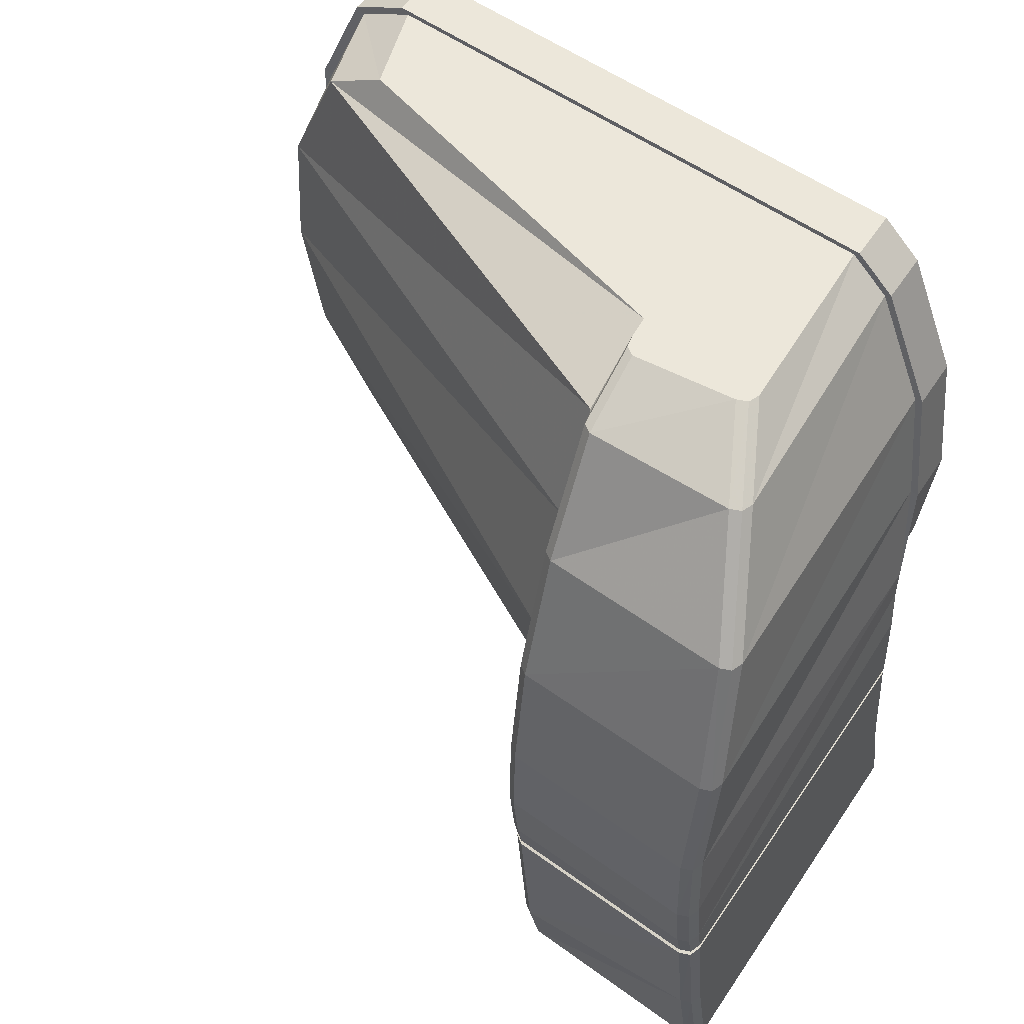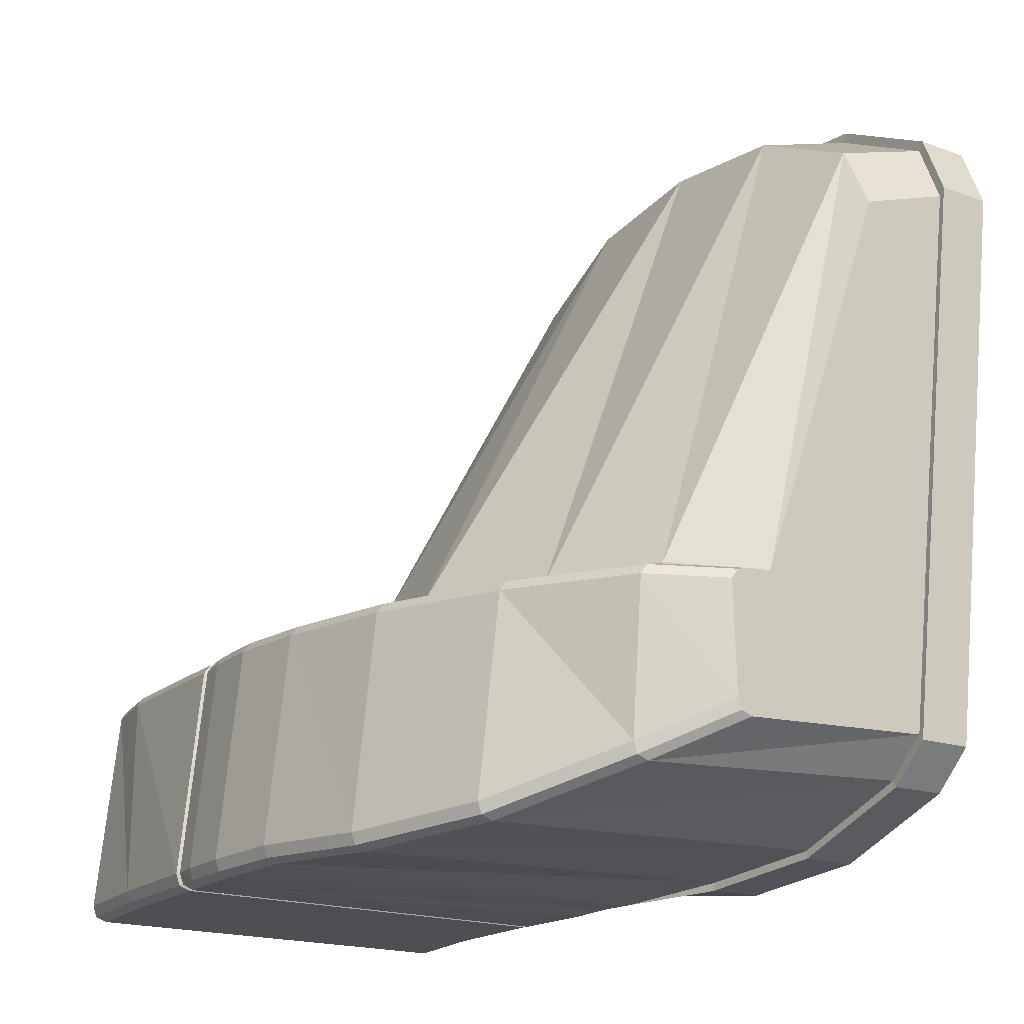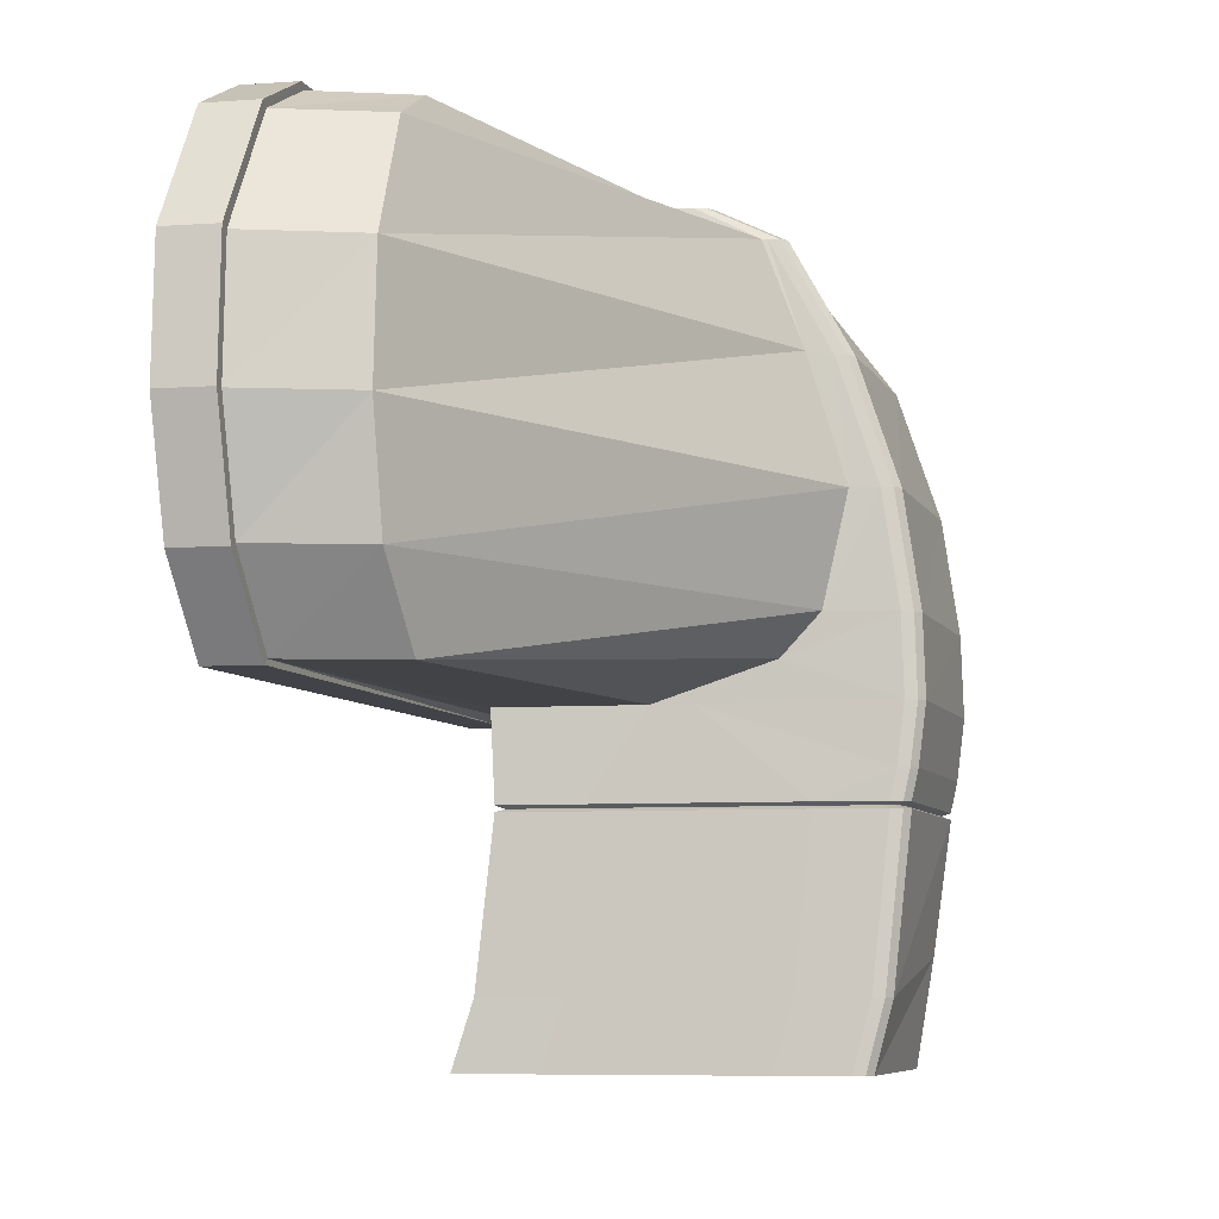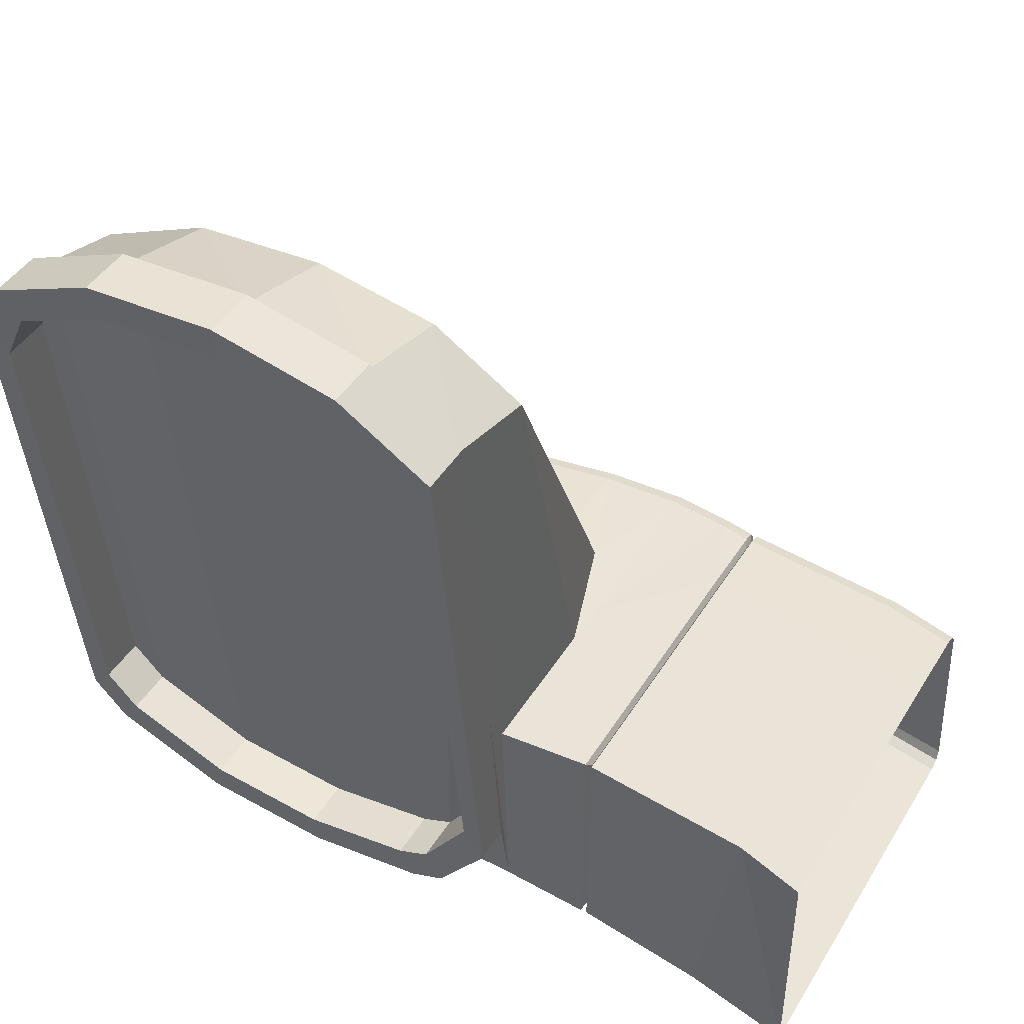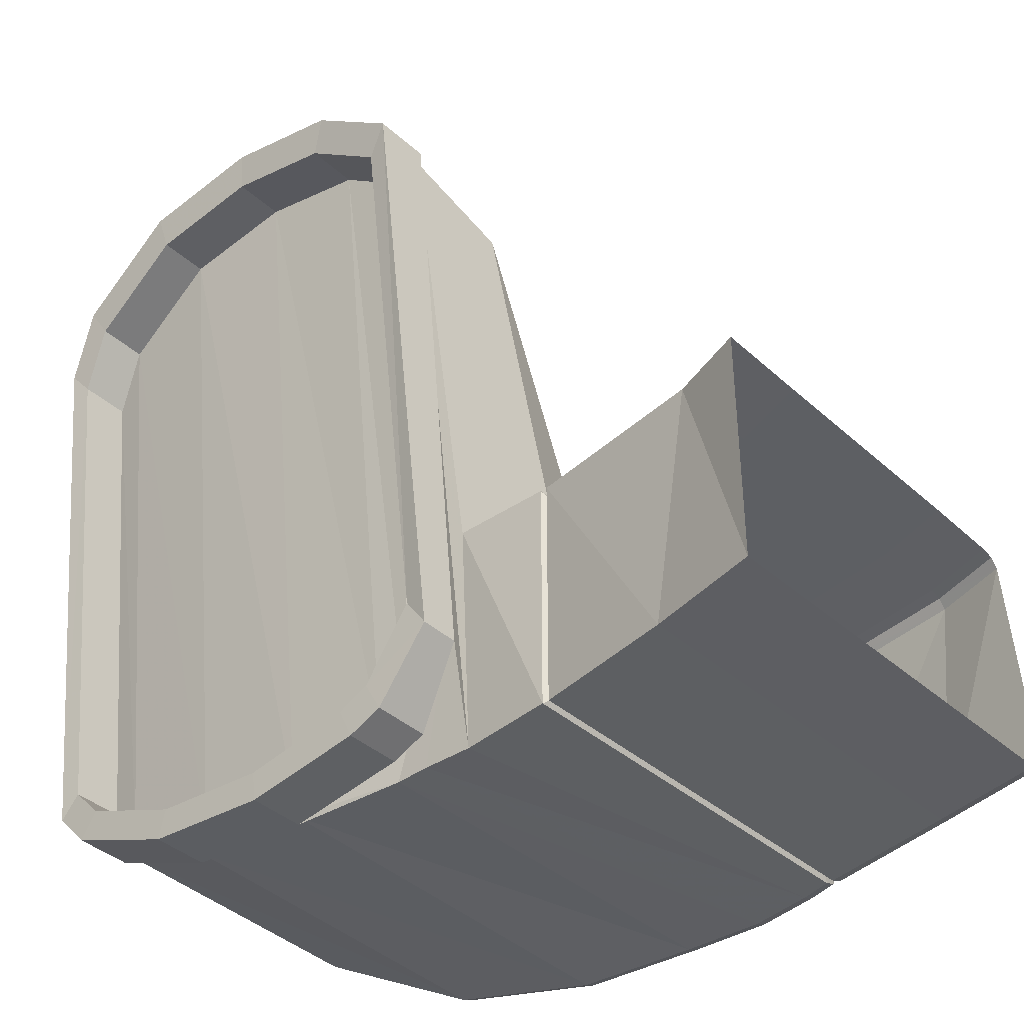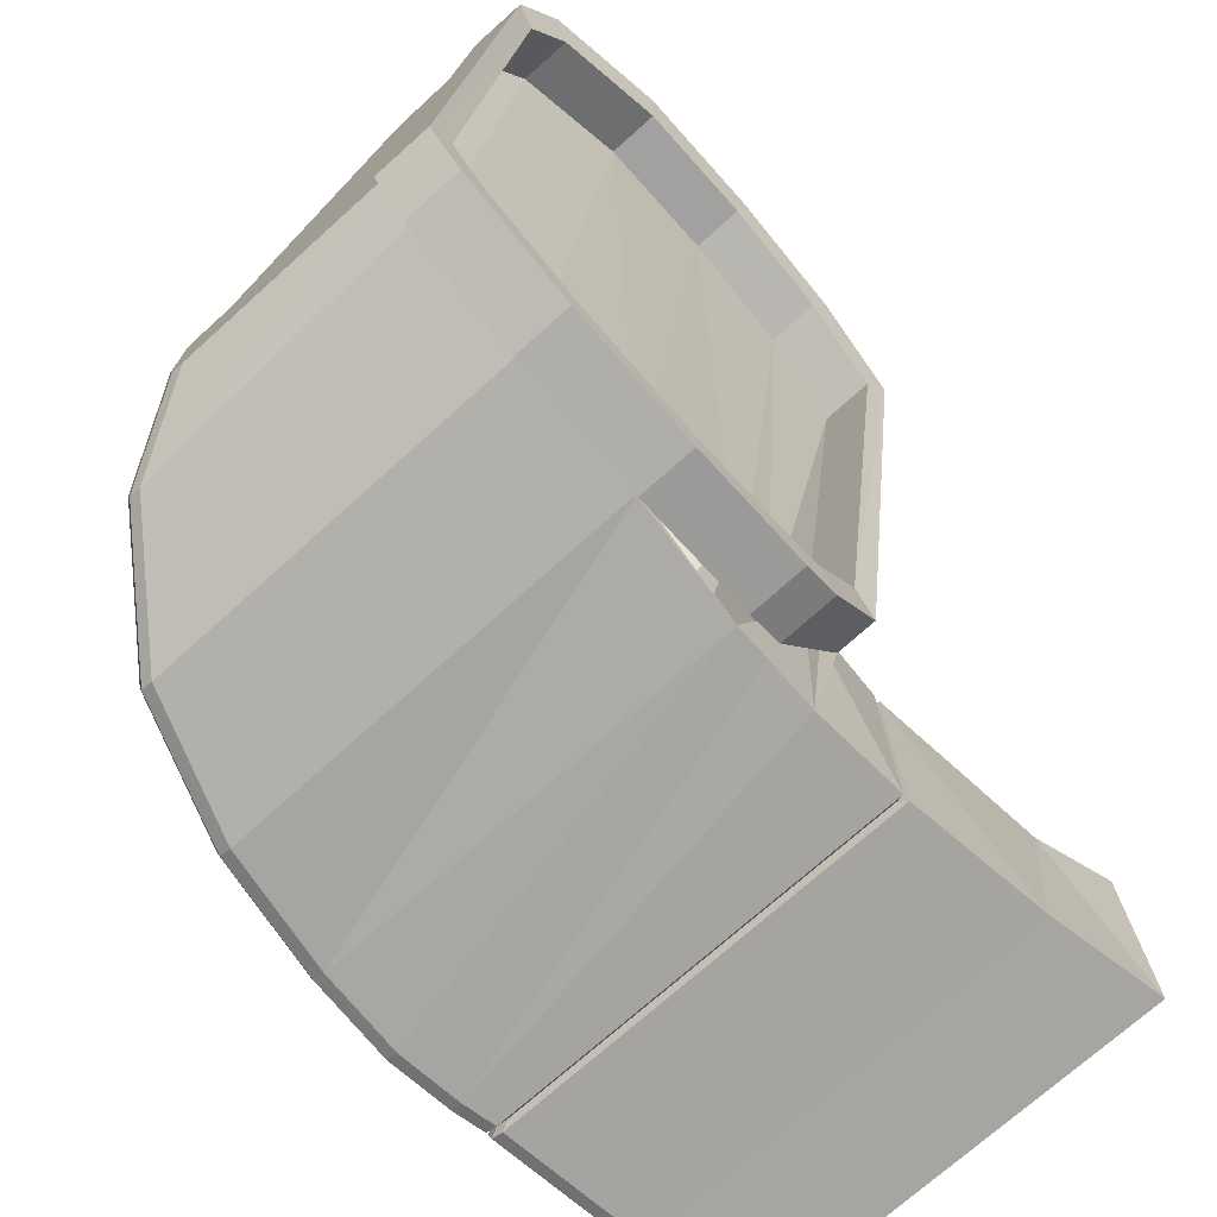
<metadata>
{"format":"obj","ext":"obj","renderer":"f3d","projection":"perspective","resolution":1024,"background":"white","views":[{"elev":51.3,"azim":122.2,"up":"+Y"},{"elev":-16.8,"azim":143.5,"up":"+Z"},{"elev":-7.5,"azim":10.9,"up":"+Y"},{"elev":43.6,"azim":-60.6,"up":"+Z"},{"elev":-40.0,"azim":-47.7,"up":"+Z"},{"elev":-73.9,"azim":-138.2,"up":"+Z"}]}
</metadata>
<code>
v 0.1239 0.04605 0.1407
v 0.1233 0.04117 0.1407
v 0.1237 0.04117 0.1409
v 0.1244 0.04605 0.1409
v 0.1095 0.04605 0.1405
v 0.1088 0.04117 0.1405
v 0.1095 0.04605 0.149
v 0.1098 0.04617 0.1488
v 0.1098 0.04617 0.1408
v 0.1128 0.04617 0.1488
v 0.1126 0.04605 0.149
v 0.1204 0.04617 0.1487
v 0.1204 0.04629 0.149
v 0.1126 0.04629 0.149
v 0.1165 0.04965 0.149
v 0.1149 0.04965 0.149
v 0.1194 0.05114 0.149
v 0.1107 0.04961 0.1639
v 0.1208 0.05274 0.149
v 0.1103 0.05266 0.1663
v 0.1218 0.05692 0.149
v 0.1102 0.05692 0.1673
v 0.1203 0.06172 0.149
v 0.1102 0.06156 0.167
v 0.1188 0.06572 0.149
v 0.1103 0.06572 0.1651
v 0.1155 0.06697 0.149
v 0.1105 0.06697 0.1628
v 0.107 0.06697 0.1639
v 0.1088 0.06697 0.1488
v 0.1169 0.06697 0.1488
v 0.1164 0.06697 0.1489
v 0.107 0.06717 0.1641
v 0.1093 0.06697 0.1446
v 0.1066 0.06572 0.1662
v 0.1066 0.06589 0.1665
v 0.1061 0.06156 0.1682
v 0.1061 0.05692 0.1684
v 0.1063 0.05266 0.1673
v 0.1065 0.04961 0.165
v 0.1093 0.04965 0.149
v 0.1095 0.04629 0.149
v 0.1095 0.04629 0.1405
v 0.1237 0.04617 0.1409
v 0.1241 0.04617 0.1411
v 0.1239 0.04629 0.1407
v 0.1244 0.04629 0.1409
v 0.1242 0.04742 0.1407
v 0.1246 0.04742 0.1409
v 0.1097 0.0496 0.1405
v 0.1097 0.05144 0.1406
v 0.1245 0.04968 0.1407
v 0.1097 0.05266 0.1406
v 0.1249 0.04968 0.1409
v 0.1248 0.04742 0.1412
v 0.125 0.04968 0.1412
v 0.1245 0.04629 0.1412
v 0.1242 0.04617 0.1415
v 0.1245 0.04605 0.1412
v 0.1238 0.04117 0.1412
v 0.123 0.03721 0.1408
v 0.1232 0.03721 0.1412
v 0.1226 0.03721 0.1406
v 0.108 0.03721 0.1405
v 0.1088 0.03978 0.149
v 0.1119 0.03978 0.149
v 0.1204 0.04605 0.149
v 0.1197 0.03978 0.149
v 0.123 0.04605 0.1489
v 0.1223 0.03978 0.1489
v 0.1235 0.04605 0.1488
v 0.1228 0.03978 0.1488
v 0.1237 0.04605 0.1485
v 0.123 0.03978 0.1485
v 0.1234 0.04617 0.1483
v 0.1237 0.04629 0.1485
v 0.124 0.04742 0.1485
v 0.1235 0.04629 0.1488
v 0.1237 0.04742 0.1488
v 0.1232 0.04617 0.1486
v 0.1228 0.04617 0.1487
v 0.123 0.04629 0.1489
v 0.1233 0.04742 0.1489
v 0.1235 0.04968 0.1489
v 0.1235 0.05266 0.1489
v 0.1228 0.05692 0.1489
v 0.1213 0.06156 0.1489
v 0.119 0.06572 0.1489
v 0.1195 0.06572 0.1488
v 0.1171 0.06697 0.1485
v 0.1197 0.06572 0.1485
v 0.117 0.06697 0.1448
v 0.1165 0.06697 0.1442
v 0.1169 0.06697 0.1444
v 0.122 0.06156 0.1485
v 0.1218 0.06156 0.1488
v 0.1198 0.06539 0.1434
v 0.1197 0.06539 0.143
v 0.1193 0.06539 0.1428
v 0.1093 0.06572 0.1432
v 0.1223 0.06156 0.1412
v 0.1093 0.06156 0.1415
v 0.1238 0.05692 0.1407
v 0.1093 0.05692 0.141
v 0.1244 0.05266 0.1408
v 0.1248 0.05266 0.141
v 0.125 0.05266 0.1413
v 0.1242 0.04968 0.1485
v 0.124 0.04968 0.1488
v 0.1239 0.05266 0.1488
v 0.1242 0.05266 0.1485
v 0.1243 0.05692 0.1413
v 0.1235 0.05692 0.1485
v 0.1228 0.06156 0.1418
v 0.1227 0.06156 0.1414
v 0.1242 0.05692 0.1409
v 0.1233 0.05692 0.1488
v 0.1094 0.05689 0.1407
v 0.1094 0.06164 0.1412
v 0.1094 0.06589 0.143
v 0.1094 0.06717 0.1443
v 0.105 0.06717 0.1641
v 0.1074 0.06717 0.1443
v 0.1052 0.0664 0.1632
v 0.1074 0.0664 0.1451
v 0.1092 0.0664 0.1451
v 0.107 0.0664 0.1632
v 0.1092 0.06524 0.1439
v 0.1074 0.06524 0.1439
v 0.1092 0.06135 0.1423
v 0.1074 0.06135 0.1423
v 0.1092 0.05702 0.1418
v 0.1074 0.05702 0.1418
v 0.1092 0.05303 0.1423
v 0.1074 0.05303 0.1423
v 0.1092 0.05189 0.1428
v 0.1074 0.05189 0.1428
v 0.1092 0.05017 0.1452
v 0.1074 0.05017 0.1452
v 0.1066 0.05018 0.1642
v 0.1047 0.05018 0.1642
v 0.1063 0.05303 0.1664
v 0.1062 0.05702 0.1674
v 0.1062 0.06135 0.1672
v 0.1066 0.06524 0.1653
v 0.1048 0.06524 0.1653
v 0.1046 0.06589 0.1665
v 0.1061 0.06164 0.1686
v 0.1041 0.06164 0.1686
v 0.1061 0.05689 0.1688
v 0.1062 0.05252 0.1677
v 0.1065 0.0494 0.1653
v 0.1088 0.04939 0.1441
v 0.1045 0.0494 0.1653
v 0.1074 0.04939 0.1441
v 0.1043 0.05252 0.1677
v 0.1041 0.05689 0.1688
v 0.1044 0.05702 0.1674
v 0.1044 0.06135 0.1672
v 0.1045 0.05303 0.1664
v 0.1074 0.05127 0.1416
v 0.1094 0.05127 0.1416
v 0.1074 0.05252 0.1412
v 0.1094 0.05252 0.1412
v 0.1074 0.05689 0.1407
v 0.1074 0.06164 0.1412
v 0.1074 0.06589 0.143
v 0.1223 0.03721 0.1485
v 0.1221 0.03721 0.1488
v 0.1216 0.03721 0.1489
v 0.119 0.03721 0.149
v 0.1111 0.03721 0.149
v 0.108 0.03721 0.149
f 2 3 1
f 1 3 4
f 6 2 5
f 5 2 1
f 5 7 6
f 7 5 9
f 8 7 9
f 11 7 8
f 10 11 8
f 10 12 11
f 12 10 13
f 14 13 10
f 13 14 15
f 16 15 14
f 15 16 17
f 18 17 16
f 17 18 19
f 20 19 18
f 19 20 21
f 22 21 20
f 21 22 23
f 24 23 22
f 23 24 25
f 26 25 24
f 25 26 27
f 28 27 26
f 27 31 32
f 30 31 27
f 29 30 28
f 30 27 28
f 33 34 30
f 33 30 29
f 35 36 33
f 29 35 33
f 29 28 35
f 26 35 28
f 35 26 37
f 24 37 26
f 37 24 38
f 22 38 24
f 38 22 39
f 20 39 22
f 39 20 40
f 18 40 20
f 16 41 18
f 18 41 40
f 41 16 42
f 14 42 16
f 10 8 14
f 14 8 42
f 8 9 42
f 42 9 43
f 9 44 43
f 44 9 1
f 5 1 9
f 1 4 44
f 45 44 4
f 44 45 46
f 47 46 45
f 46 47 48
f 48 47 49
f 48 50 46
f 50 48 51
f 48 52 51
f 51 52 53
f 48 49 52
f 52 49 54
f 49 55 54
f 54 55 56
f 47 57 49
f 49 57 55
f 57 47 58
f 45 58 47
f 58 45 59
f 4 59 45
f 3 60 4
f 4 60 59
f 61 62 3
f 3 62 60
f 63 61 2
f 2 61 3
f 64 63 6
f 6 63 2
f 6 65 64
f 65 6 7
f 66 65 7
f 11 66 7
f 68 66 11
f 67 68 11
f 70 68 67
f 69 70 67
f 72 70 69
f 71 72 69
f 74 72 71
f 73 74 71
f 73 59 74
f 59 73 58
f 75 58 73
f 58 75 57
f 76 57 75
f 57 76 77
f 55 57 77
f 76 78 79
f 77 76 79
f 78 76 80
f 75 80 76
f 80 75 71
f 73 71 75
f 71 69 80
f 81 80 69
f 80 81 78
f 82 78 81
f 78 82 83
f 79 78 83
f 82 13 83
f 13 82 12
f 81 12 82
f 12 81 67
f 69 67 81
f 67 11 12
f 15 83 13
f 83 15 84
f 17 84 15
f 84 17 85
f 19 85 17
f 85 19 86
f 21 86 19
f 21 87 86
f 87 21 23
f 87 23 88
f 25 88 23
f 88 25 32
f 27 32 25
f 89 88 31
f 31 88 32
f 91 89 90
f 90 89 31
f 90 92 91
f 31 30 34
f 90 31 93
f 93 31 34
f 92 93 94
f 90 93 92
f 31 90 89
f 89 90 91
f 95 96 91
f 91 96 89
f 91 97 95
f 97 91 92
f 98 97 94
f 94 97 92
f 99 98 94
f 93 99 94
f 93 34 99
f 100 99 34
f 99 100 101
f 102 101 100
f 101 102 103
f 104 103 102
f 103 104 105
f 53 105 104
f 105 53 52
f 52 106 105
f 52 54 106
f 54 56 106
f 106 56 107
f 56 108 107
f 55 77 108
f 56 55 108
f 77 79 109
f 108 77 109
f 79 83 84
f 109 79 84
f 109 84 110
f 110 84 85
f 108 109 111
f 111 109 110
f 111 107 108
f 107 111 112
f 113 112 111
f 112 113 114
f 95 114 113
f 114 95 97
f 115 114 98
f 98 114 97
f 101 98 99
f 101 115 98
f 103 115 101
f 103 116 115
f 105 116 103
f 105 106 116
f 106 107 112
f 116 106 112
f 116 112 114
f 115 116 114
f 113 117 95
f 95 117 96
f 111 110 113
f 113 110 117
f 110 85 117
f 117 85 86
f 117 86 96
f 96 86 87
f 96 87 89
f 89 87 88
f 89 91 96
f 96 91 95
f 118 53 104
f 102 119 104
f 104 119 118
f 100 120 119
f 102 100 119
f 100 121 120
f 34 121 100
f 34 33 121
f 123 121 33
f 122 123 33
f 125 123 124
f 124 123 122
f 125 127 126
f 125 124 127
f 129 125 128
f 128 125 126
f 131 129 128
f 130 131 128
f 133 131 130
f 132 133 130
f 135 133 132
f 134 135 132
f 137 135 134
f 136 137 134
f 139 137 136
f 138 139 136
f 140 141 139
f 138 140 139
f 140 138 136
f 140 136 142
f 142 136 134
f 142 134 143
f 143 134 132
f 143 132 144
f 144 132 130
f 144 130 145
f 145 130 128
f 145 128 127
f 127 128 126
f 127 124 145
f 145 124 146
f 124 122 146
f 146 122 147
f 33 36 122
f 122 36 147
f 36 148 147
f 147 148 149
f 37 148 36
f 35 37 36
f 38 150 37
f 37 150 148
f 39 151 38
f 38 151 150
f 40 152 39
f 39 152 151
f 40 153 152
f 50 153 40
f 41 50 40
f 50 41 43
f 53 41 51
f 51 41 50
f 42 43 41
f 43 46 50
f 46 43 44
f 152 155 154
f 152 153 155
f 151 152 154
f 156 151 154
f 150 151 156
f 157 150 156
f 148 150 157
f 149 148 157
f 159 157 158
f 159 149 157
f 144 158 143
f 144 159 158
f 145 146 144
f 144 146 159
f 146 147 159
f 159 147 149
f 143 160 142
f 143 158 160
f 158 156 160
f 158 157 156
f 160 154 141
f 160 156 154
f 142 141 140
f 142 160 141
f 141 154 139
f 139 154 155
f 139 155 137
f 137 155 161
f 155 153 161
f 161 153 162
f 161 164 163
f 161 162 164
f 135 161 163
f 137 161 135
f 135 163 133
f 133 163 165
f 163 118 165
f 163 164 118
f 165 119 166
f 165 118 119
f 133 166 131
f 133 165 166
f 131 166 129
f 129 166 167
f 166 120 167
f 166 119 120
f 167 120 123
f 123 120 121
f 129 123 125
f 129 167 123
f 60 74 59
f 74 60 168
f 62 168 60
f 168 169 72
f 74 168 72
f 169 170 70
f 72 169 70
f 170 171 68
f 70 170 68
f 171 172 66
f 68 171 66
f 172 173 65
f 66 172 65
f 173 64 65

</code>
